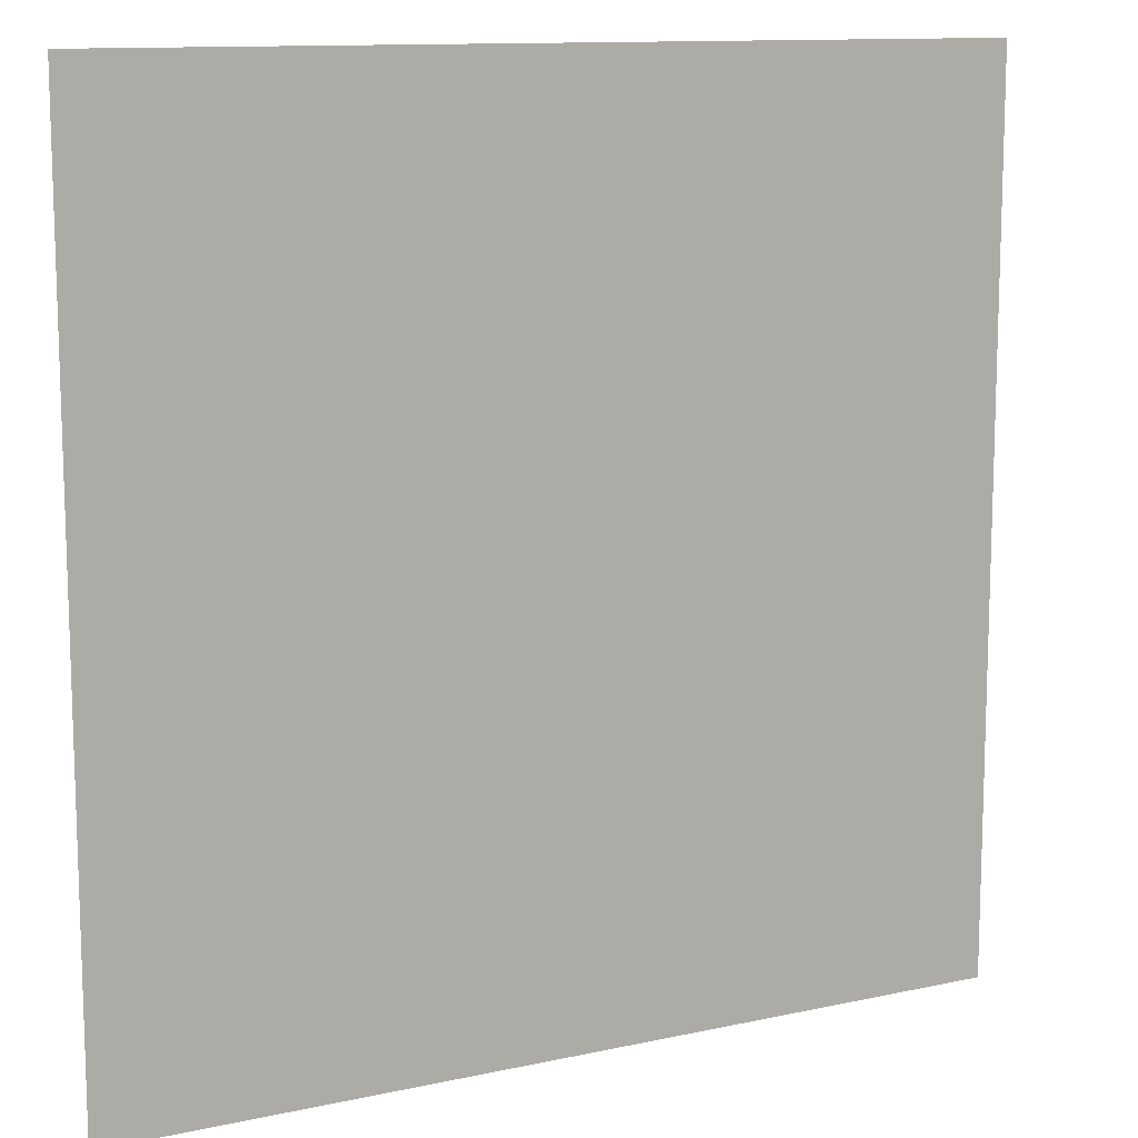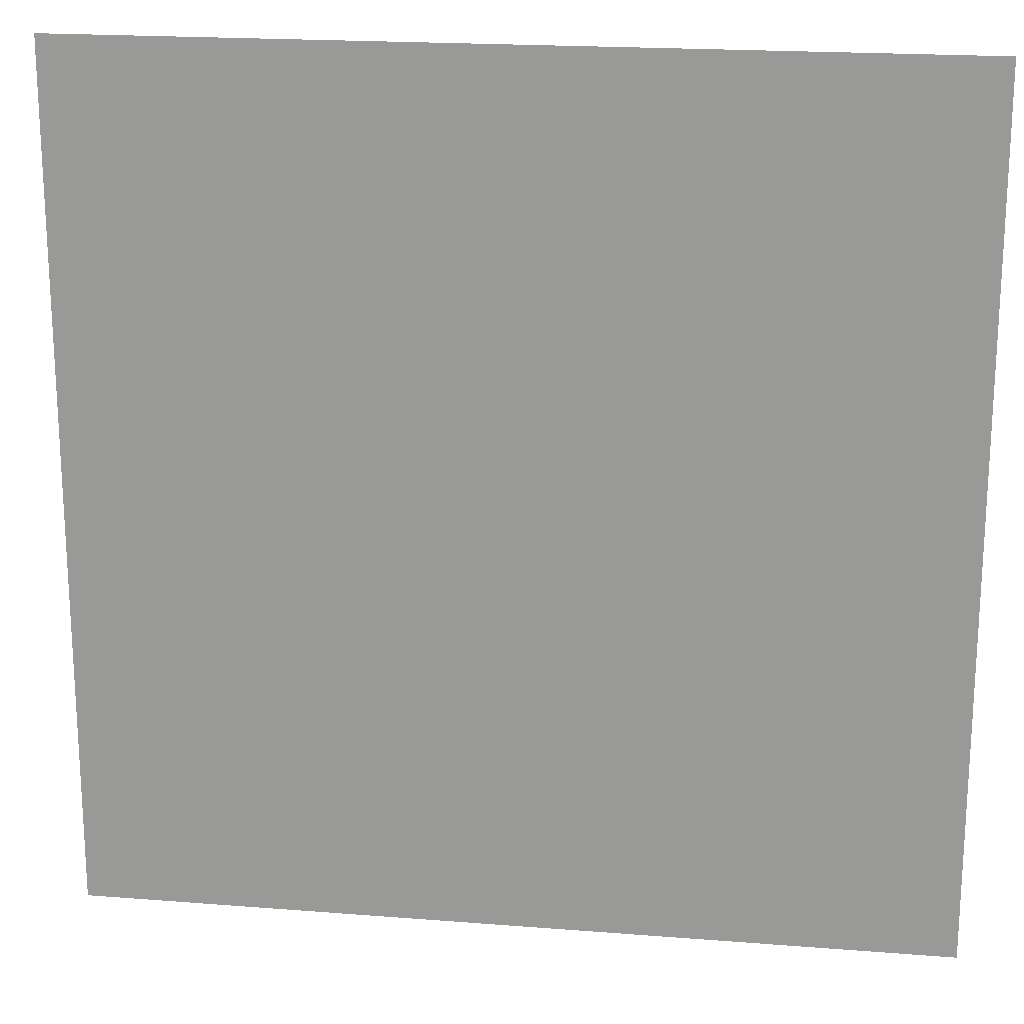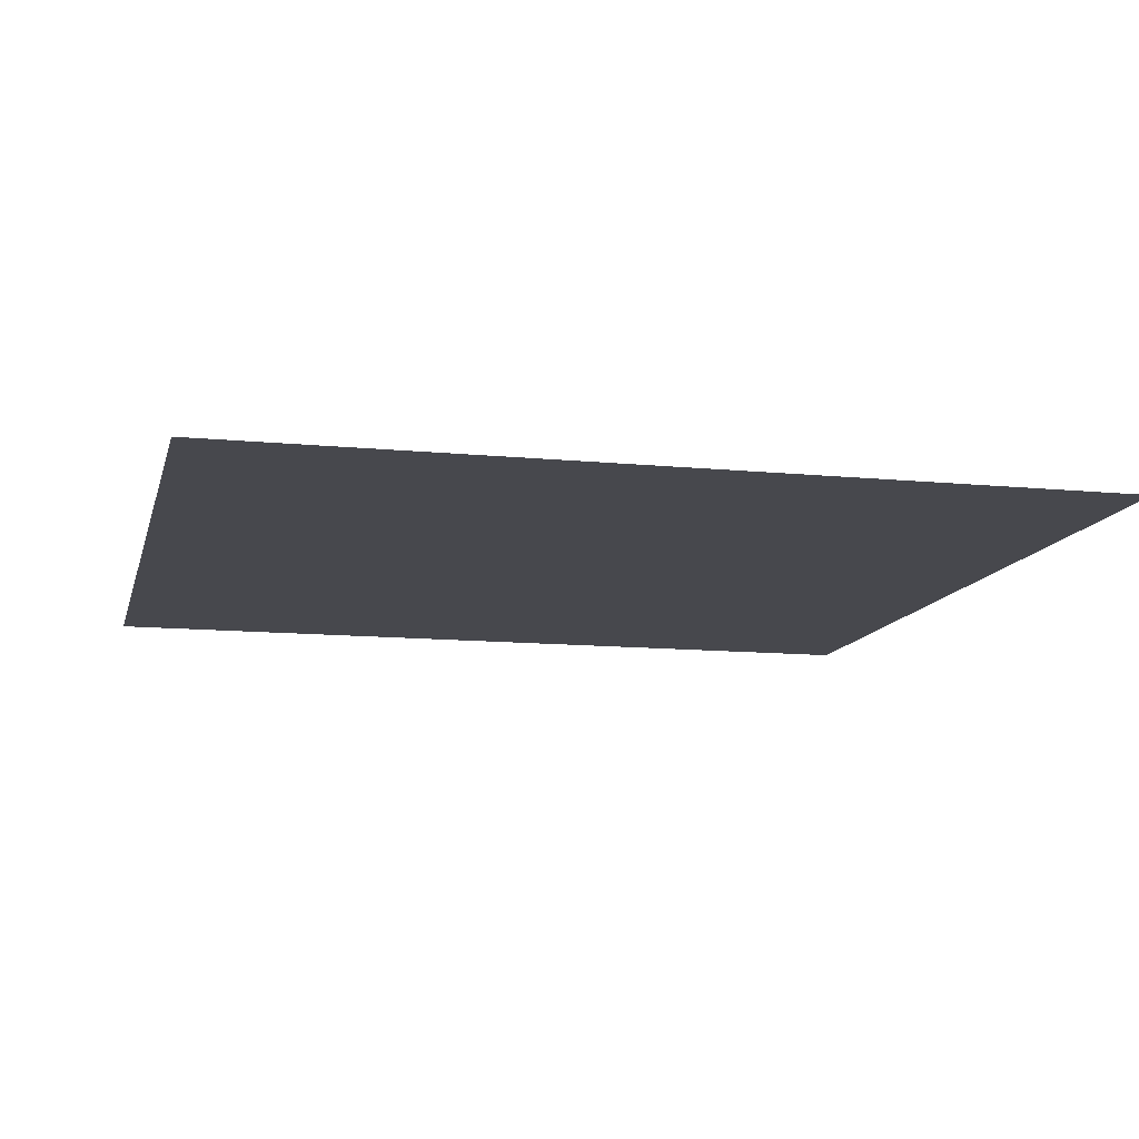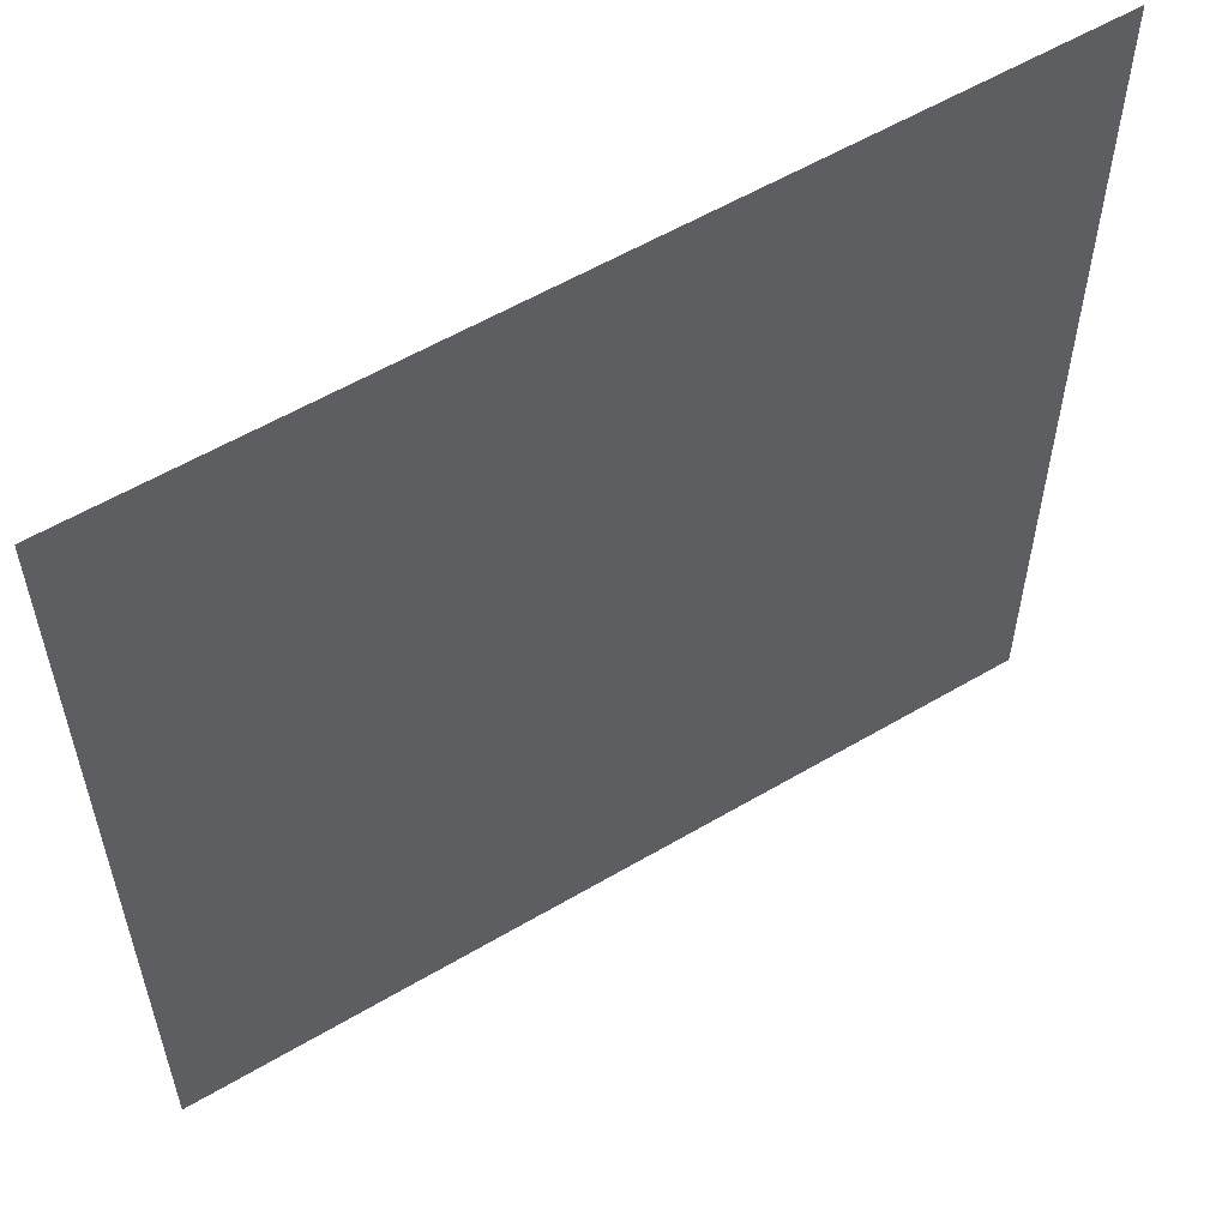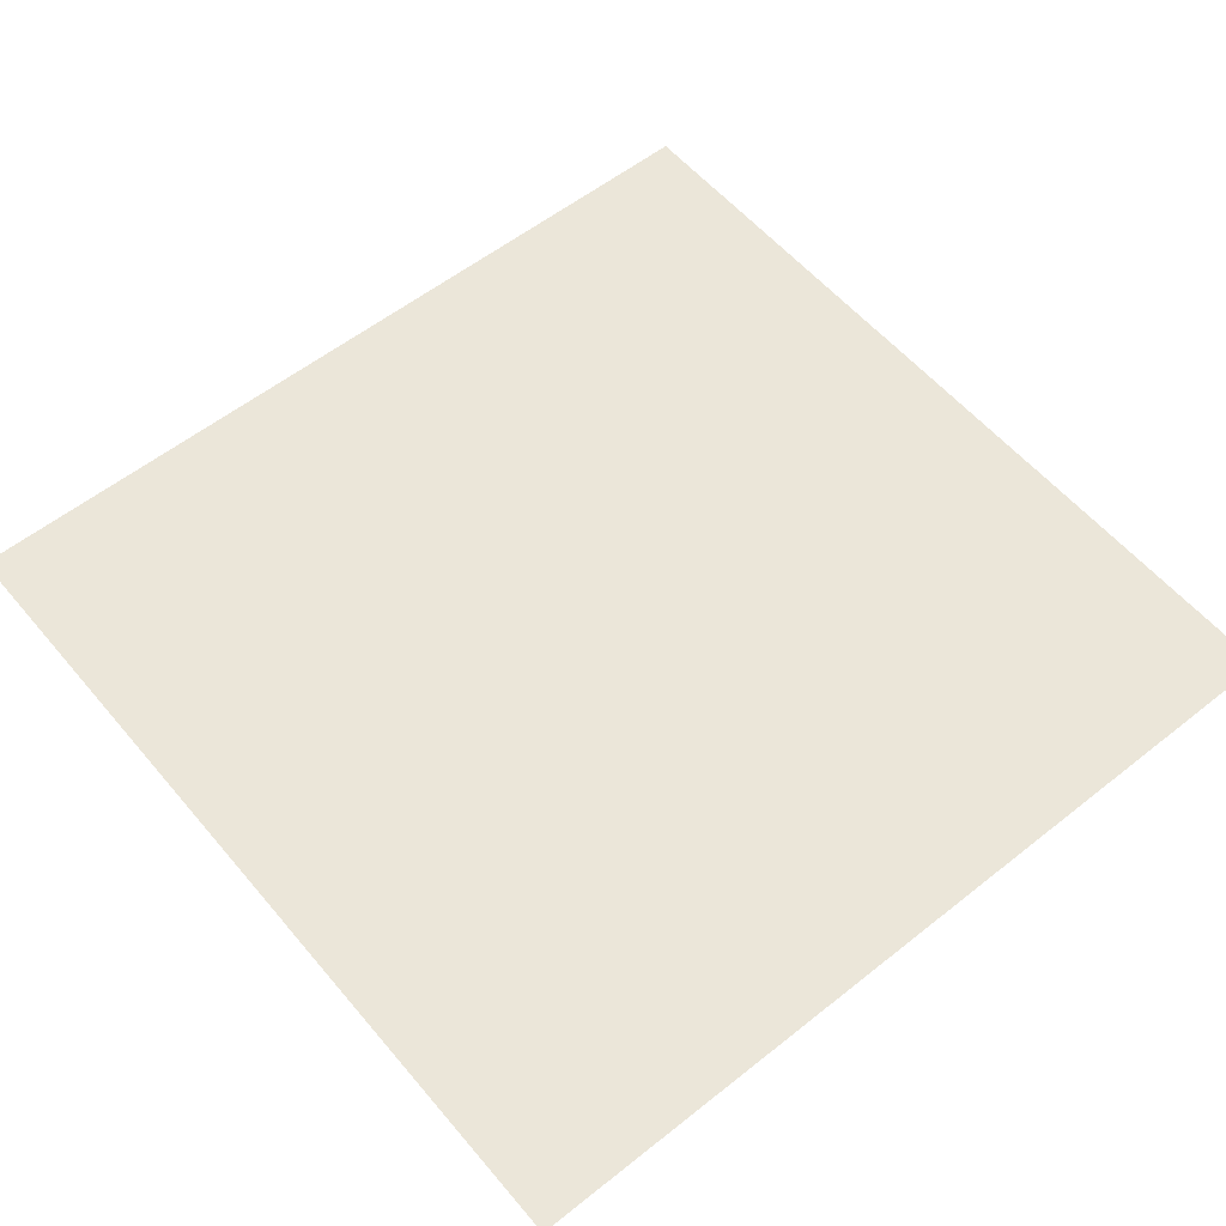
<metadata>
{"format":"obj","ext":"obj","renderer":"f3d","projection":"perspective","resolution":1024,"background":"white","views":[{"elev":11.8,"azim":152.3,"up":"+Z"},{"elev":19.5,"azim":-171.6,"up":"+Z"},{"elev":-11.9,"azim":-13.3,"up":"+Y"},{"elev":57.4,"azim":-31.5,"up":"+Z"},{"elev":56.8,"azim":-39.6,"up":"+Y"}]}
</metadata>
<code>
o Grid_Grid.003
v -50 0 50
v -38.89 0 50
v -27.78 0 50
v -16.67 0 50
v -5.556 0 50
v 5.556 0 50
v 16.67 0 50
v 27.78 0 50
v 38.89 0 50
v 50 0 50
v -50 0 38.89
v -38.89 0 38.89
v -27.78 0 38.89
v -16.67 0 38.89
v -5.556 0 38.89
v 5.556 0 38.89
v 16.67 0 38.89
v 27.78 0 38.89
v 38.89 0 38.89
v 50 0 38.89
v -50 0 27.78
v -38.89 0 27.78
v -27.78 0 27.78
v -16.67 0 27.78
v -5.556 0 27.78
v 5.556 0 27.78
v 16.67 0 27.78
v 27.78 0 27.78
v 38.89 0 27.78
v 50 0 27.78
v -50 0 16.67
v -38.89 0 16.67
v -27.78 0 16.67
v -16.67 0 16.67
v -5.556 0 16.67
v 5.556 0 16.67
v 16.67 0 16.67
v 27.78 0 16.67
v 38.89 0 16.67
v 50 0 16.67
v -50 0 5.556
v -38.89 0 5.556
v -27.78 0 5.556
v -16.67 0 5.556
v -5.556 0 5.556
v 5.556 0 5.556
v 16.67 0 5.556
v 27.78 0 5.556
v 38.89 0 5.556
v 50 0 5.556
v -50 0 -5.556
v -38.89 0 -5.556
v -27.78 0 -5.556
v -16.67 0 -5.556
v -5.556 0 -5.556
v 5.556 0 -5.556
v 16.67 0 -5.556
v 27.78 0 -5.556
v 38.89 0 -5.556
v 50 0 -5.556
v -50 0 -16.67
v -38.89 0 -16.67
v -27.78 0 -16.67
v -16.67 0 -16.67
v -5.556 0 -16.67
v 5.556 0 -16.67
v 16.67 0 -16.67
v 27.78 0 -16.67
v 38.89 0 -16.67
v 50 0 -16.67
v -50 0 -27.78
v -38.89 0 -27.78
v -27.78 0 -27.78
v -16.67 0 -27.78
v -5.556 0 -27.78
v 5.556 0 -27.78
v 16.67 0 -27.78
v 27.78 0 -27.78
v 38.89 0 -27.78
v 50 0 -27.78
v -50 0 -38.89
v -38.89 0 -38.89
v -27.78 0 -38.89
v -16.67 0 -38.89
v -5.556 0 -38.89
v 5.556 0 -38.89
v 16.67 0 -38.89
v 27.78 0 -38.89
v 38.89 0 -38.89
v 50 0 -38.89
v -50 0 -50
v -38.89 0 -50
v -27.78 0 -50
v -16.67 0 -50
v -5.556 0 -50
v 5.556 0 -50
v 16.67 0 -50
v 27.78 0 -50
v 38.89 0 -50
v 50 0 -50
f 2 12 11
f 3 13 12
f 4 14 13
f 5 15 14
f 6 16 15
f 7 17 16
f 8 18 17
f 9 19 18
f 10 20 19
f 12 22 21
f 13 23 22
f 14 24 23
f 15 25 24
f 16 26 25
f 17 27 26
f 18 28 27
f 19 29 28
f 20 30 29
f 22 32 31
f 23 33 32
f 24 34 33
f 25 35 34
f 26 36 35
f 27 37 36
f 28 38 37
f 29 39 38
f 30 40 39
f 32 42 41
f 33 43 42
f 34 44 43
f 35 45 44
f 36 46 45
f 37 47 46
f 38 48 47
f 39 49 48
f 40 50 49
f 42 52 51
f 43 53 52
f 44 54 53
f 45 55 54
f 46 56 55
f 47 57 56
f 48 58 57
f 49 59 58
f 50 60 59
f 52 62 61
f 53 63 62
f 54 64 63
f 55 65 64
f 56 66 65
f 57 67 66
f 58 68 67
f 59 69 68
f 60 70 69
f 62 72 71
f 63 73 72
f 64 74 73
f 65 75 74
f 66 76 75
f 67 77 76
f 68 78 77
f 69 79 78
f 70 80 79
f 72 82 81
f 73 83 82
f 74 84 83
f 75 85 84
f 76 86 85
f 77 87 86
f 78 88 87
f 79 89 88
f 80 90 89
f 82 92 91
f 83 93 92
f 84 94 93
f 85 95 94
f 86 96 95
f 87 97 96
f 88 98 97
f 89 99 98
f 90 100 99
f 1 2 11
f 2 3 12
f 3 4 13
f 4 5 14
f 5 6 15
f 6 7 16
f 7 8 17
f 8 9 18
f 9 10 19
f 11 12 21
f 12 13 22
f 13 14 23
f 14 15 24
f 15 16 25
f 16 17 26
f 17 18 27
f 18 19 28
f 19 20 29
f 21 22 31
f 22 23 32
f 23 24 33
f 24 25 34
f 25 26 35
f 26 27 36
f 27 28 37
f 28 29 38
f 29 30 39
f 31 32 41
f 32 33 42
f 33 34 43
f 34 35 44
f 35 36 45
f 36 37 46
f 37 38 47
f 38 39 48
f 39 40 49
f 41 42 51
f 42 43 52
f 43 44 53
f 44 45 54
f 45 46 55
f 46 47 56
f 47 48 57
f 48 49 58
f 49 50 59
f 51 52 61
f 52 53 62
f 53 54 63
f 54 55 64
f 55 56 65
f 56 57 66
f 57 58 67
f 58 59 68
f 59 60 69
f 61 62 71
f 62 63 72
f 63 64 73
f 64 65 74
f 65 66 75
f 66 67 76
f 67 68 77
f 68 69 78
f 69 70 79
f 71 72 81
f 72 73 82
f 73 74 83
f 74 75 84
f 75 76 85
f 76 77 86
f 77 78 87
f 78 79 88
f 79 80 89
f 81 82 91
f 82 83 92
f 83 84 93
f 84 85 94
f 85 86 95
f 86 87 96
f 87 88 97
f 88 89 98
f 89 90 99

</code>
